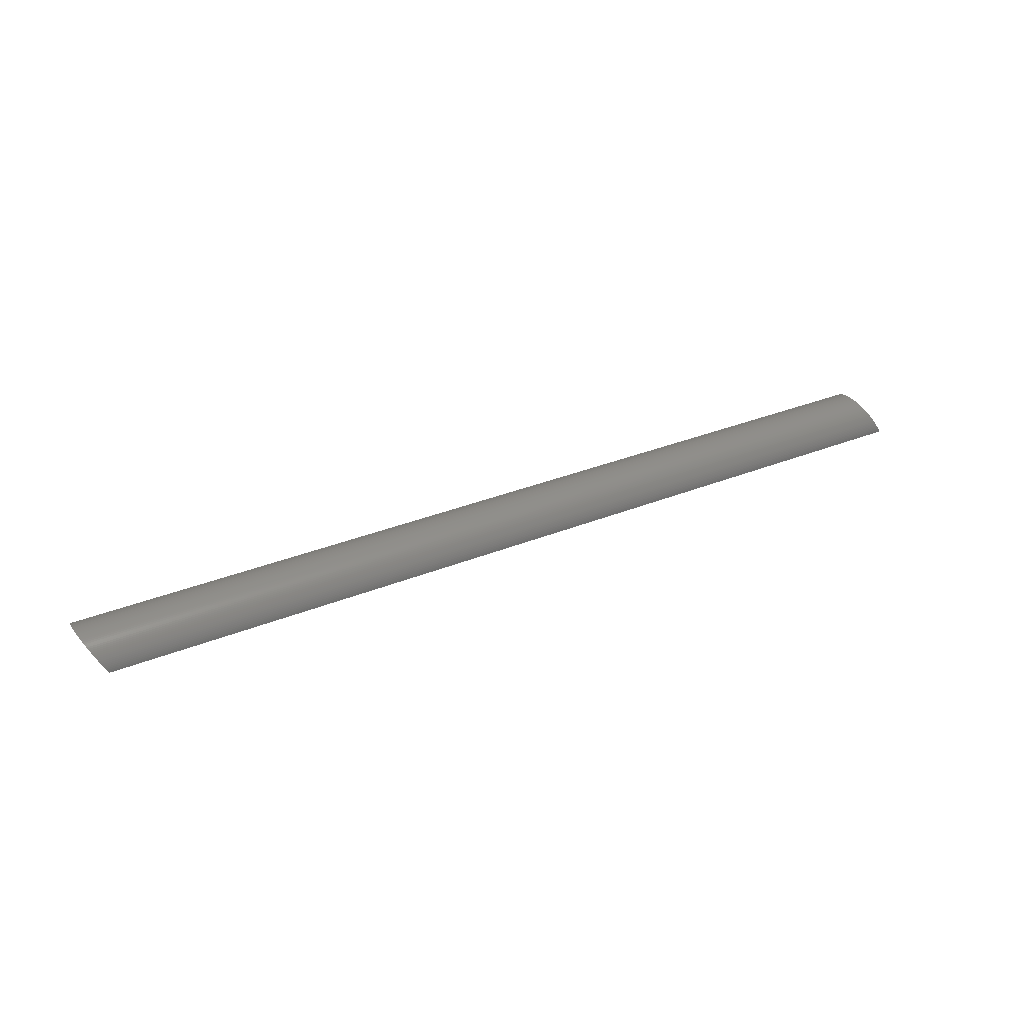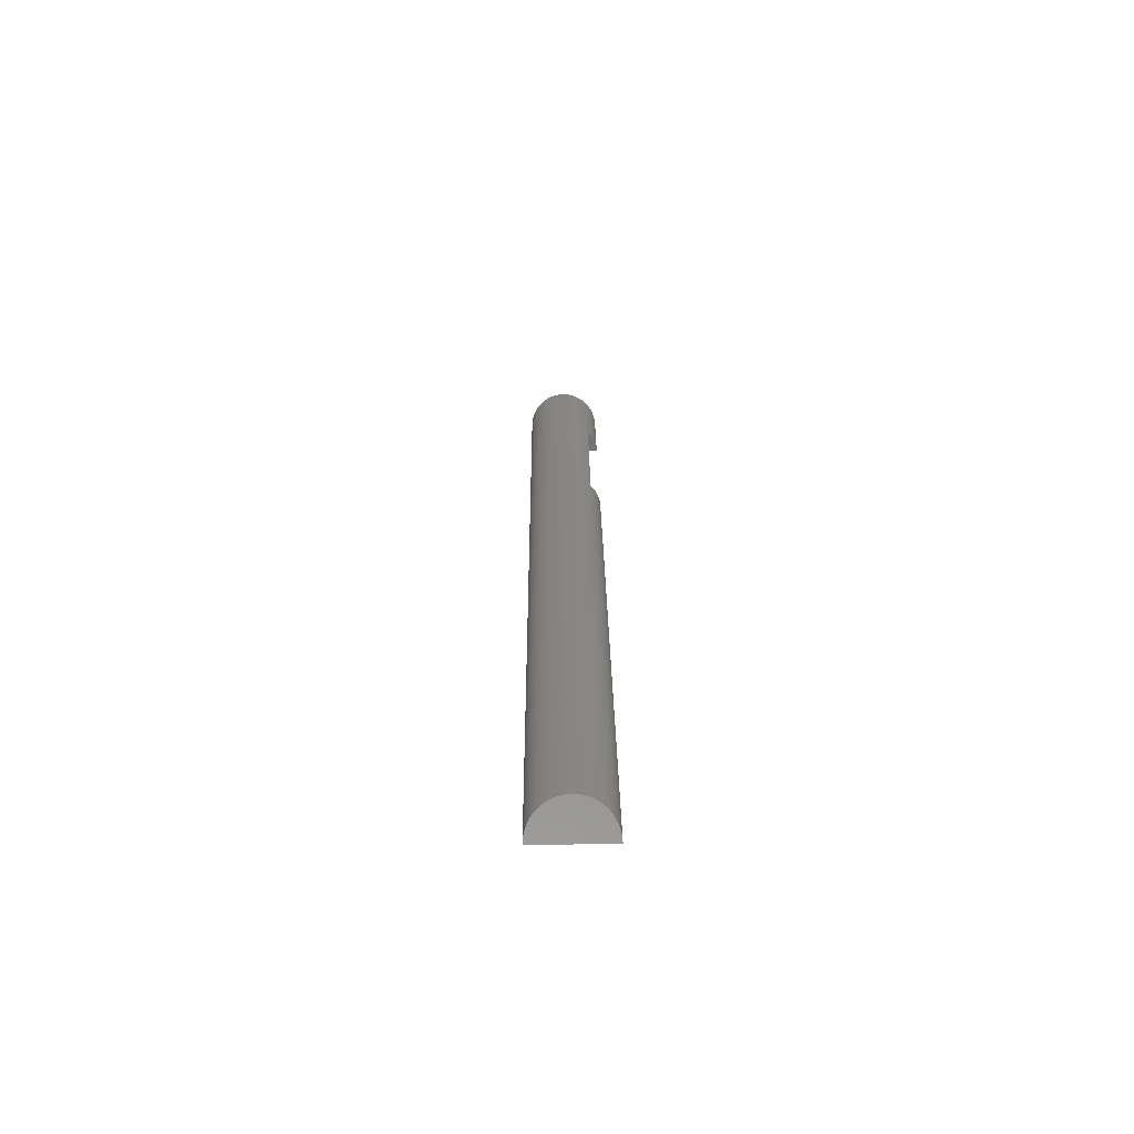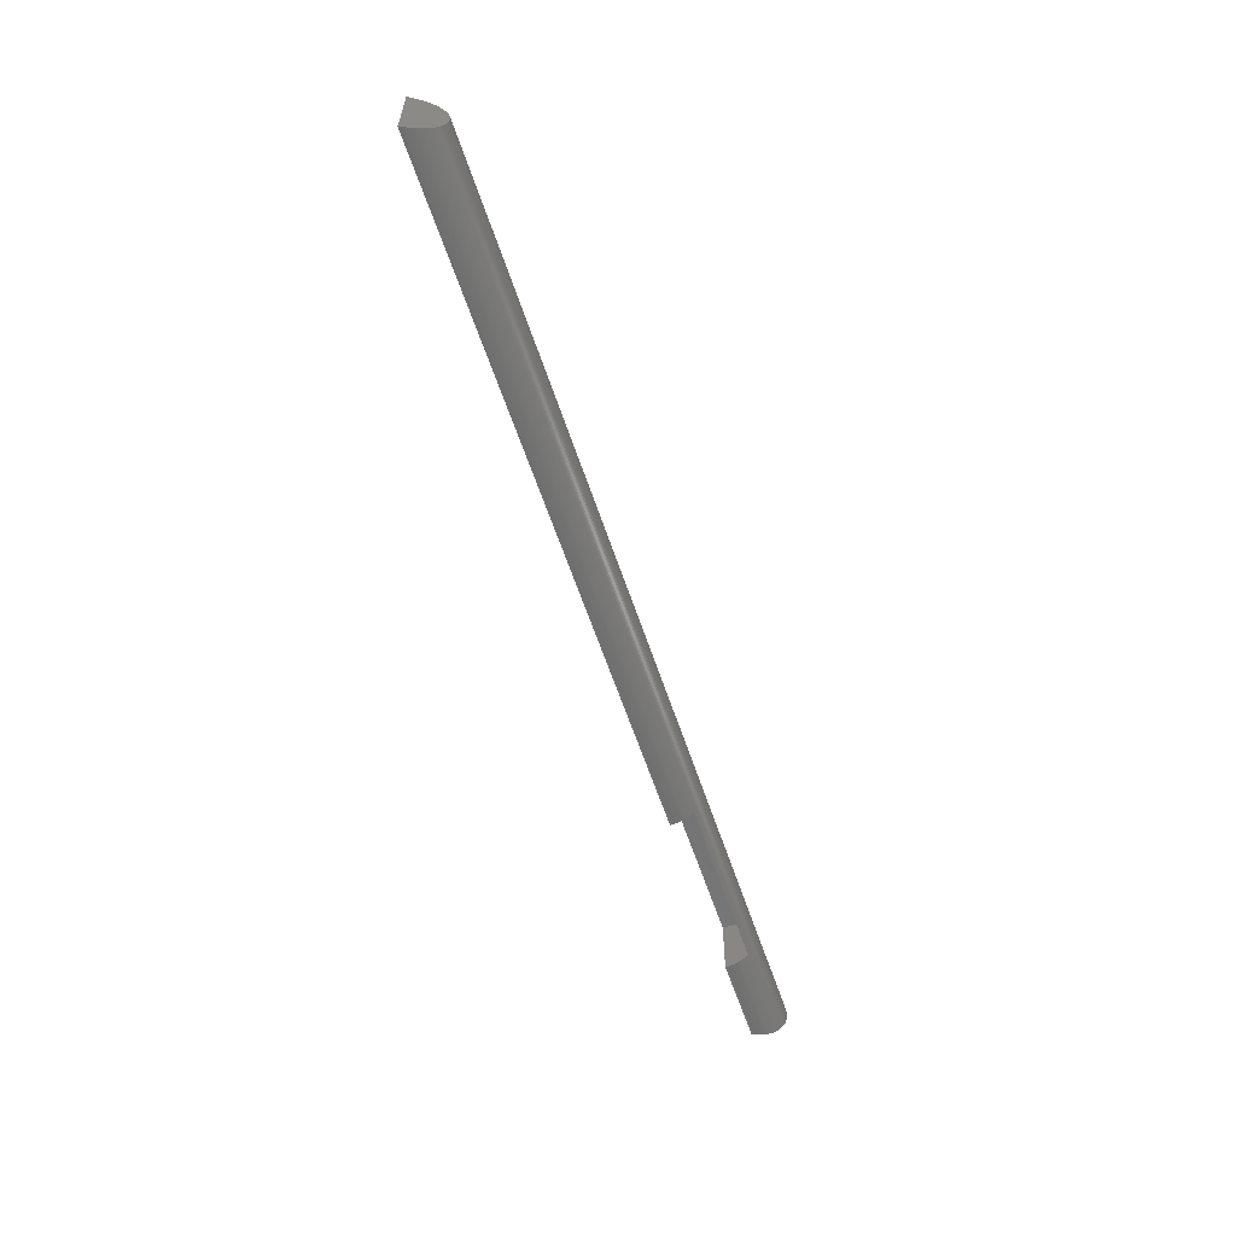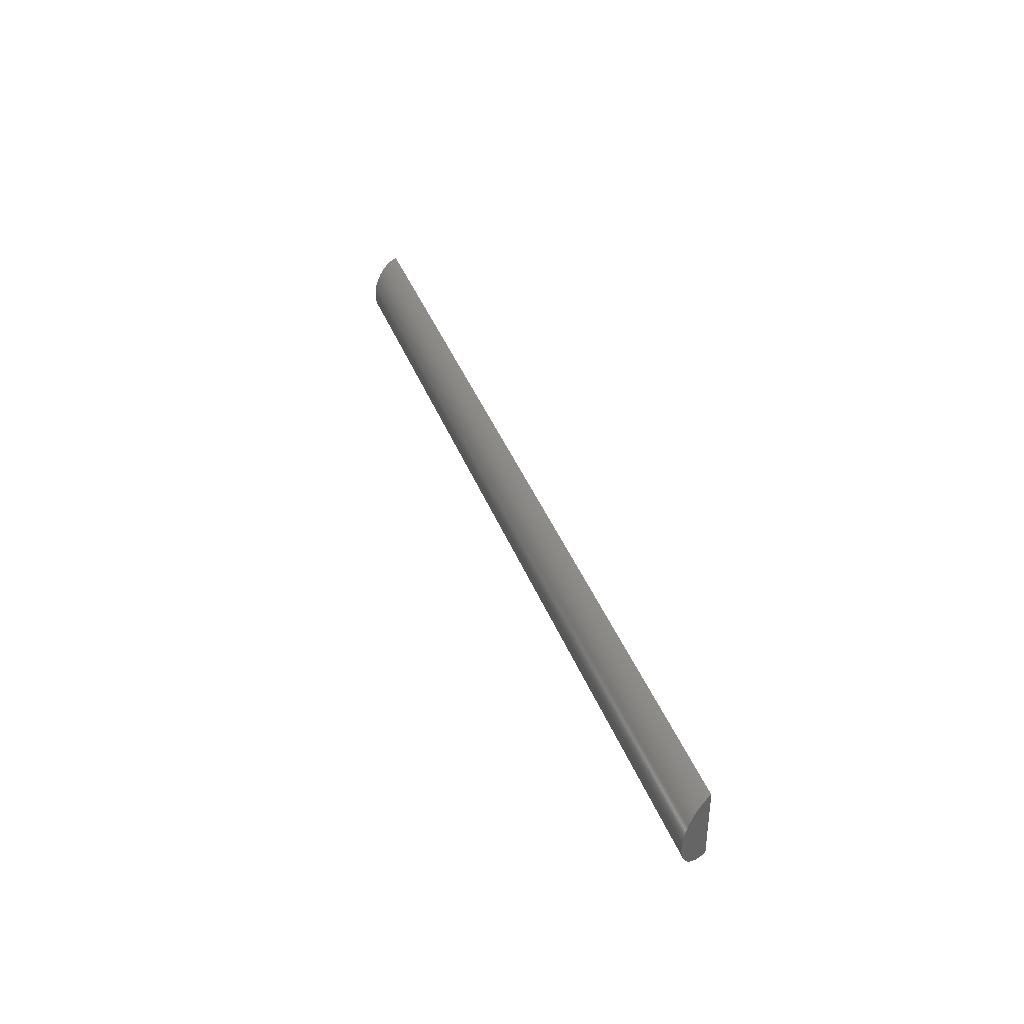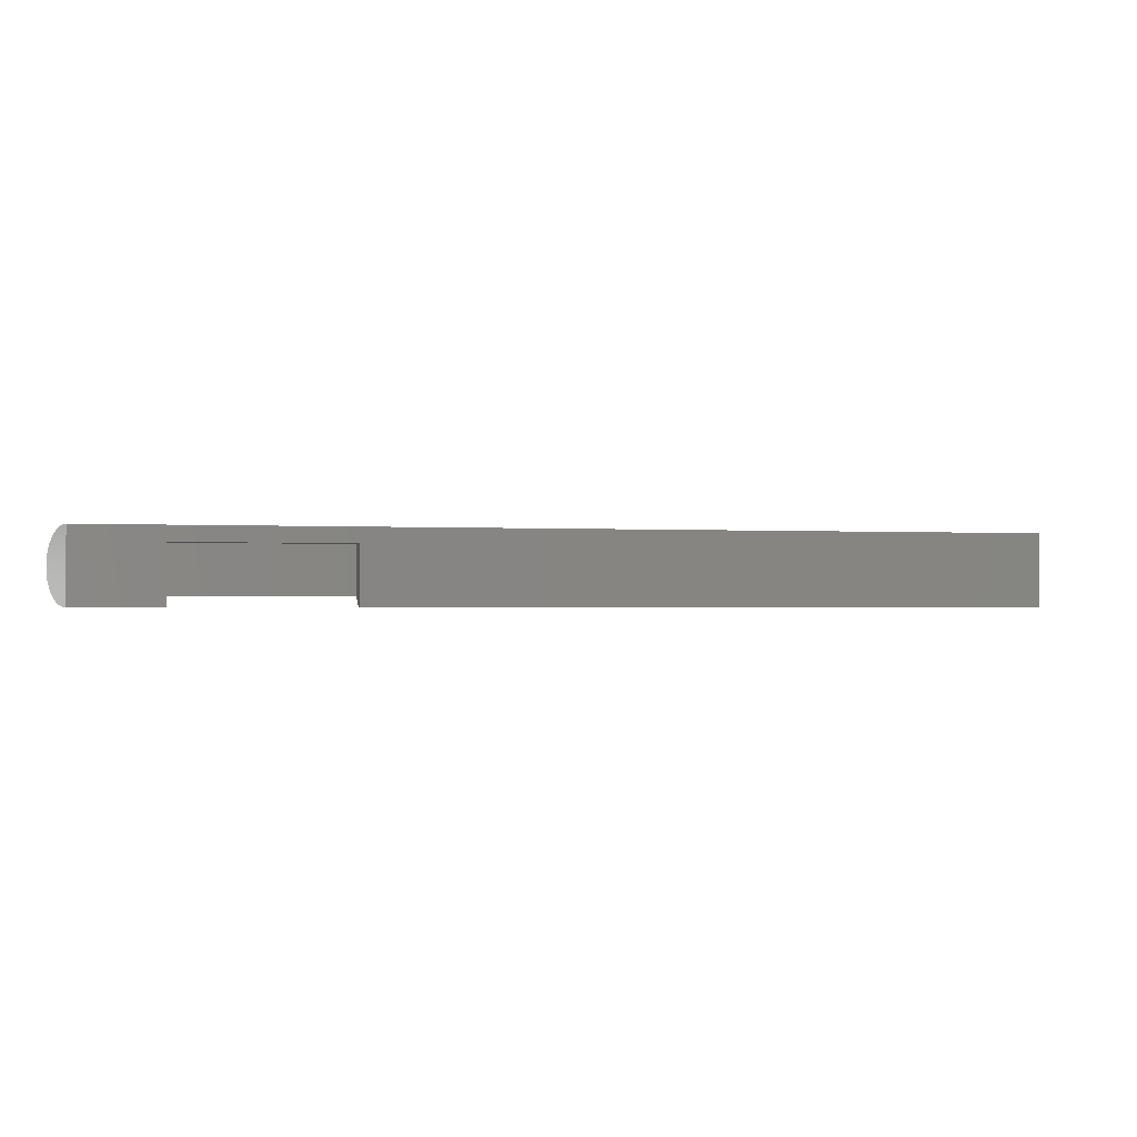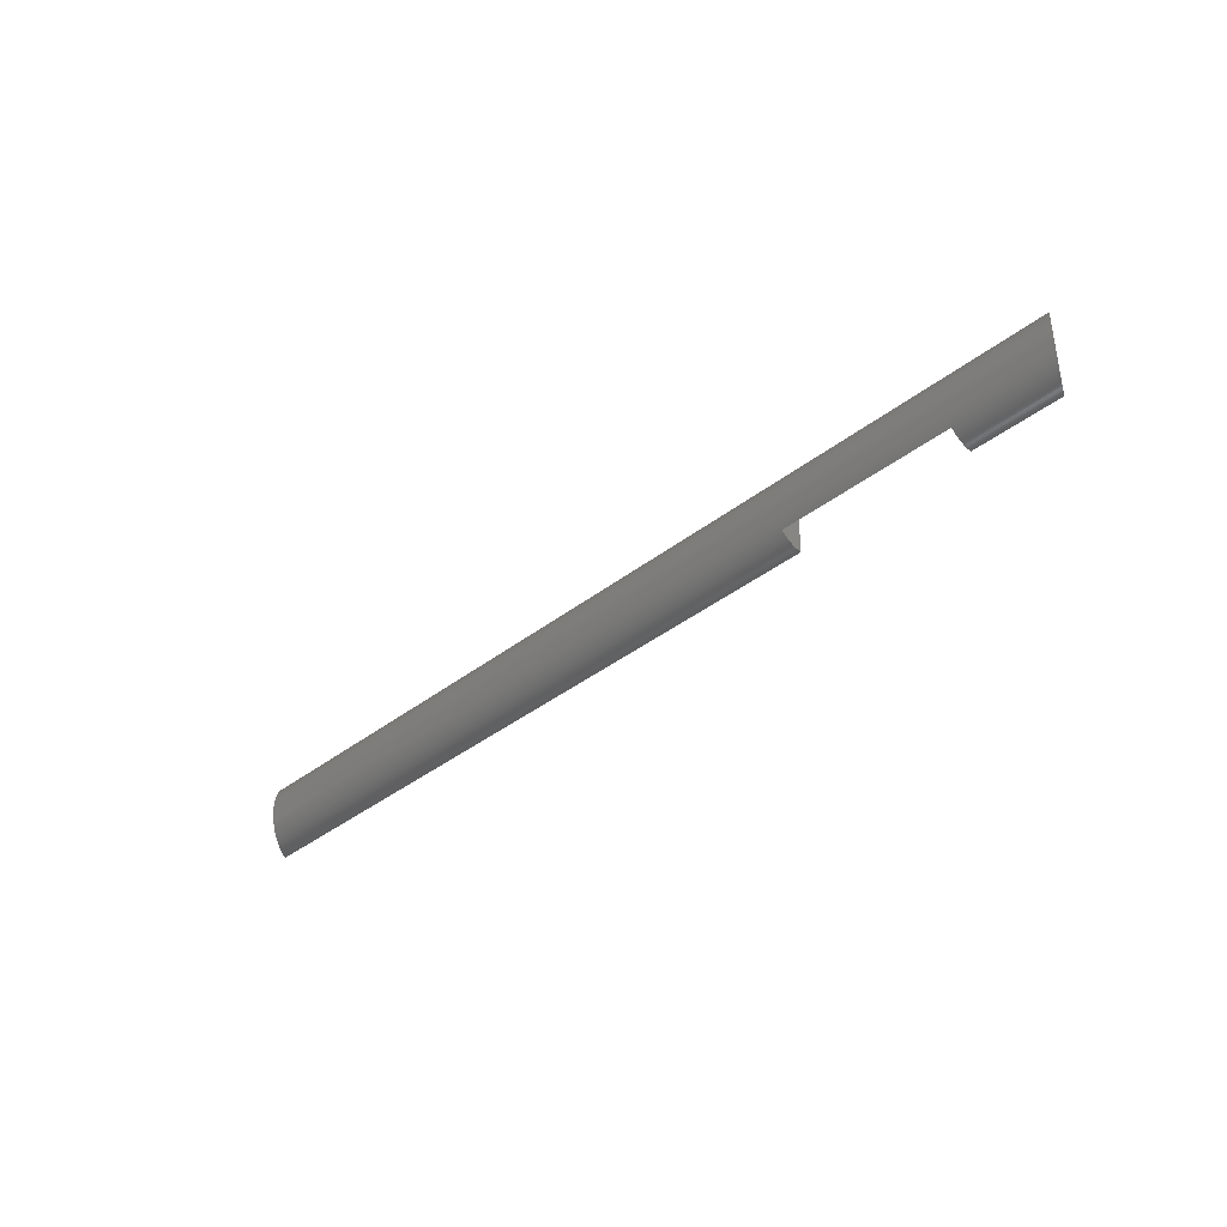
<metadata>
{"format":"stl","ext":"stl","renderer":"f3d","projection":"perspective","resolution":1024,"background":"white","views":[{"elev":30.9,"azim":149.4,"up":"+Z"},{"elev":23.3,"azim":-90.5,"up":"+Z"},{"elev":-59.5,"azim":-71.8,"up":"+Y"},{"elev":38.8,"azim":70.5,"up":"+Y"},{"elev":-1.2,"azim":166.5,"up":"+Y"},{"elev":-37.8,"azim":44.9,"up":"+Y"}]}
</metadata>
<code>
# stl→obj: 164 verts, 324 faces
v 98.4 2.318 6.309
v -91.52 1.941 6.354
v 98.45 1.941 6.408
v -91.57 2.318 6.256
v 95.02 7.5 0.02973
v -94.77 7.49 0.3219
v 95.2 7.49 0.3753
v -94.96 7.5 -0.02371
v -94.87 7.5 -0.07114
v 94.99 7.5 -0.01773
v 98.34 2.688 6.194
v -91.64 2.688 6.141
v 77.31 -7.244 1.733
v 95.76 -7.336 1.403
v 95.94 -7.244 1.739
v 77.31 -7.336 1.397
v -94.04 -7.244 1.685
v 42.31 -7.336 1.387
v 42.31 -7.244 1.724
v -94.22 -7.336 1.349
v 42.31 -7.5 -0.03255
v -94.87 -7.5 -0.07114
v 42.31 4.4 -0.03255
v 77.31 4.4 -0.0227
v 94.99 -7.5 -0.01773
v 77.31 -7.5 -0.0227
v -91.88 -3.75 5.694
v 98 -4.085 5.567
v 98.1 -3.75 5.748
v -91.97 -4.085 5.514
v 97.89 4.408 5.372
v -91.97 4.085 5.514
v 98 4.085 5.567
v -92.08 4.408 5.318
v 96.29 7.002 2.396
v -93.51 6.852 2.662
v 96.46 6.852 2.715
v -93.68 7.002 2.343
v 98.53 1.173 6.551
v -91.42 0.784 6.543
v 98.55 0.784 6.596
v -91.44 1.173 6.498
v 77.31 -5.829 4.179
v 97.11 -6.068 3.911
v 97.25 -5.829 4.185
v 77.31 -6.068 3.905
v -92.72 -5.829 4.132
v 42.31 -6.068 3.895
v 42.31 -5.829 4.17
v -92.87 -6.068 3.857
v 95.76 7.336 1.403
v -94.04 7.244 1.685
v 95.94 7.244 1.739
v -94.22 7.336 1.349
v 97.25 5.829 4.185
v -92.58 5.574 4.394
v 97.4 5.574 4.448
v -92.72 5.829 4.132
v 95.39 7.459 0.7199
v -94.4 7.408 1.009
v 95.57 7.408 1.063
v -94.58 7.459 0.6665
v -91.48 1.559 6.435
v 98.5 1.559 6.488
v 97.66 5.018 4.937
v -92.19 4.72 5.108
v 97.78 4.72 5.161
v -92.31 5.018 4.883
v -92.44 5.303 4.645
v 97.53 5.303 4.699
v -91.44 -1.173 6.498
v 98.5 -1.559 6.488
v 98.53 -1.173 6.551
v -91.48 -1.559 6.435
v -93.68 -7.002 2.343
v 42.31 -7.133 2.055
v 42.31 -7.002 2.381
v -93.86 -7.133 2.017
v 77.31 -7.002 2.391
v 96.12 -7.133 2.07
v 96.29 -7.002 2.396
v 77.31 -7.133 2.065
v -91.52 -1.941 6.354
v 98.4 -2.318 6.309
v 98.45 -1.941 6.408
v -91.57 -2.318 6.256
v -93.18 -6.495 3.278
v 42.31 -6.683 3.012
v 42.31 -6.495 3.316
v -93.34 -6.683 2.974
v 77.31 -6.495 3.326
v 96.63 -6.683 3.027
v 96.79 -6.495 3.331
v 77.31 -6.683 3.022
v 96.12 7.133 2.07
v -93.86 7.133 2.017
v 98.1 3.75 5.748
v -91.79 3.405 5.859
v 98.19 3.405 5.913
v -91.88 3.75 5.694
v -93.51 -6.852 2.662
v 42.31 -6.852 2.7
v 77.31 -6.852 2.71
v 96.46 -6.852 2.715
v -93.02 -6.29 3.572
v 42.31 -6.29 3.611
v 77.31 -6.29 3.62
v 96.95 -6.29 3.626
v -91.4 -0.3925 6.57
v 98.55 -0.784 6.596
v 98.57 -0.3925 6.623
v -91.42 -0.784 6.543
v 98.27 3.051 6.062
v -91.71 3.051 6.008
v -91.79 -3.405 5.859
v 98.19 -3.405 5.913
v 98.57 0.3925 6.623
v -91.4 0 6.579
v 98.57 0 6.633
v -91.4 0.3925 6.57
v -91.64 -2.688 6.141
v 98.27 -3.051 6.062
v 98.34 -2.688 6.194
v -91.71 -3.051 6.008
v -94.58 -7.459 0.6665
v 42.31 -7.49 0.3604
v 42.31 -7.459 0.705
v -94.77 -7.49 0.3219
v 77.31 -7.459 0.7148
v 95.2 -7.49 0.3753
v 95.39 -7.459 0.7199
v 77.31 -7.49 0.3703
v 96.79 6.495 3.331
v -93.02 6.29 3.572
v 96.95 6.29 3.626
v -93.18 6.495 3.278
v -94.4 -7.408 1.009
v 42.31 -7.408 1.048
v 77.31 -7.408 1.058
v 95.57 -7.408 1.063
v 95.02 -7.5 0.02973
v 77.31 -7.5 0.02475
v 42.31 -7.5 0.0149
v -94.96 -7.5 -0.02371
v -93.34 6.683 2.974
v 96.63 6.683 3.027
v -92.19 -4.72 5.108
v 97.66 -5.018 4.937
v 97.78 -4.72 5.161
v -92.31 -5.018 4.883
v 77.31 -5.574 4.442
v 97.4 -5.574 4.448
v -92.58 -5.574 4.394
v 42.31 -5.574 4.432
v 97.89 -4.408 5.372
v -92.08 -4.408 5.318
v -92.87 6.068 3.857
v 97.11 6.068 3.911
v 97.53 -5.303 4.699
v -92.44 -5.303 4.645
v 77.31 -5.442 4.564
v 42.31 -5.432 4.564
v 42.31 4.4 4.564
v 77.31 4.4 4.564
f 1 2 3
f 2 1 4
f 5 6 7
f 6 5 8
f 9 5 10
f 5 9 8
f 11 4 1
f 4 11 12
f 13 14 15
f 14 13 16
f 17 18 19
f 18 17 20
f 21 22 23
f 24 25 26
f 25 24 10
f 23 10 24
f 23 9 10
f 9 23 22
f 27 28 29
f 28 27 30
f 31 32 33
f 32 31 34
f 35 36 37
f 36 35 38
f 39 40 41
f 40 39 42
f 43 44 45
f 44 43 46
f 47 48 49
f 48 47 50
f 51 52 53
f 52 51 54
f 55 56 57
f 56 55 58
f 59 60 61
f 60 59 62
f 3 63 64
f 63 3 2
f 64 42 39
f 42 64 63
f 65 66 67
f 66 65 68
f 57 69 70
f 69 57 56
f 71 72 73
f 72 71 74
f 75 76 77
f 76 75 78
f 79 80 81
f 80 79 82
f 61 54 51
f 54 61 60
f 83 84 85
f 84 83 86
f 87 88 89
f 88 87 90
f 91 92 93
f 92 91 94
f 95 38 35
f 38 95 96
f 70 68 65
f 68 70 69
f 97 98 99
f 98 97 100
f 101 77 102
f 77 101 75
f 103 81 104
f 81 103 79
f 105 89 106
f 89 105 87
f 107 93 108
f 93 107 91
f 109 110 111
f 110 109 112
f 113 12 11
f 12 113 114
f 115 29 116
f 29 115 27
f 117 118 119
f 118 117 120
f 7 62 59
f 62 7 6
f 121 122 123
f 122 121 124
f 99 114 113
f 114 99 98
f 125 126 127
f 126 125 128
f 129 130 131
f 130 129 132
f 133 134 135
f 134 133 136
f 137 127 138
f 127 137 125
f 139 131 140
f 131 139 129
f 132 141 130
f 141 132 142
f 128 143 126
f 143 128 144
f 144 9 22
f 9 144 8
f 37 145 146
f 145 37 36
f 147 148 149
f 148 147 150
f 41 120 117
f 120 41 40
f 151 45 152
f 45 151 43
f 153 49 154
f 49 153 47
f 33 100 97
f 100 33 32
f 118 111 119
f 111 118 109
f 53 96 95
f 96 53 52
f 16 140 14
f 140 16 139
f 20 138 18
f 138 20 137
f 78 19 76
f 19 78 17
f 82 15 80
f 15 82 13
f 30 155 28
f 155 30 156
f 135 157 158
f 157 135 134
f 158 58 55
f 58 158 157
f 156 149 155
f 149 156 147
f 86 123 84
f 123 86 121
f 22 143 144
f 143 22 21
f 142 25 141
f 25 142 26
f 112 73 110
f 73 112 71
f 124 116 122
f 116 124 115
f 94 104 92
f 104 94 103
f 90 102 88
f 102 90 101
f 146 136 133
f 136 146 145
f 67 34 31
f 34 67 66
f 150 159 148
f 159 150 160
f 8 62 6
f 8 60 62
f 8 54 60
f 8 52 54
f 8 96 52
f 8 38 96
f 8 36 38
f 8 145 36
f 8 136 145
f 8 134 136
f 8 157 134
f 8 58 157
f 8 56 58
f 8 69 56
f 8 68 69
f 8 66 68
f 8 34 66
f 8 32 34
f 8 100 32
f 8 98 100
f 8 114 98
f 8 12 114
f 8 4 12
f 8 2 4
f 8 63 2
f 8 42 63
f 8 40 42
f 8 120 40
f 8 118 120
f 8 109 118
f 8 112 109
f 144 112 8
f 112 144 71
f 71 144 74
f 74 144 83
f 83 144 86
f 86 144 121
f 121 144 124
f 124 144 115
f 115 144 27
f 27 144 30
f 30 144 156
f 156 144 147
f 147 144 150
f 150 144 160
f 160 144 153
f 153 144 47
f 47 144 50
f 50 144 105
f 105 144 87
f 87 144 90
f 90 144 101
f 101 144 75
f 75 144 78
f 78 144 17
f 17 144 20
f 20 144 137
f 137 144 125
f 125 144 128
f 74 85 72
f 85 74 83
f 50 106 48
f 106 50 105
f 46 108 44
f 108 46 107
f 159 161 152
f 159 162 161
f 160 162 159
f 160 154 162
f 154 160 153
f 152 161 151
f 163 24 164
f 24 163 23
f 162 164 161
f 164 162 163
f 24 161 164
f 24 151 161
f 24 43 151
f 24 46 43
f 24 107 46
f 24 91 107
f 24 94 91
f 24 103 94
f 24 79 103
f 24 82 79
f 24 13 82
f 24 16 13
f 24 139 16
f 24 129 139
f 24 132 129
f 26 132 24
f 132 26 142
f 162 23 163
f 154 23 162
f 49 23 154
f 48 23 49
f 106 23 48
f 89 23 106
f 88 23 89
f 102 23 88
f 77 23 102
f 76 23 77
f 19 23 76
f 18 23 19
f 138 23 18
f 127 23 138
f 126 23 127
f 143 23 126
f 23 143 21
f 7 10 5
f 59 10 7
f 61 10 59
f 51 10 61
f 53 10 51
f 95 10 53
f 35 10 95
f 37 10 35
f 146 10 37
f 133 10 146
f 135 10 133
f 158 10 135
f 55 10 158
f 57 10 55
f 70 10 57
f 65 10 70
f 67 10 65
f 31 10 67
f 33 10 31
f 97 10 33
f 99 10 97
f 113 10 99
f 11 10 113
f 1 10 11
f 3 10 1
f 64 10 3
f 39 10 64
f 41 10 39
f 117 10 41
f 119 10 117
f 111 10 119
f 110 10 111
f 25 110 73
f 25 73 72
f 25 72 85
f 25 85 84
f 25 84 123
f 25 123 122
f 25 122 116
f 25 116 29
f 25 29 28
f 25 28 155
f 25 155 149
f 25 149 148
f 25 148 159
f 25 159 152
f 25 152 45
f 25 45 44
f 25 44 108
f 25 108 93
f 25 93 92
f 25 92 104
f 25 104 81
f 25 81 80
f 25 80 15
f 25 15 14
f 25 14 140
f 25 140 131
f 141 131 130
f 25 131 141
f 110 25 10

</code>
